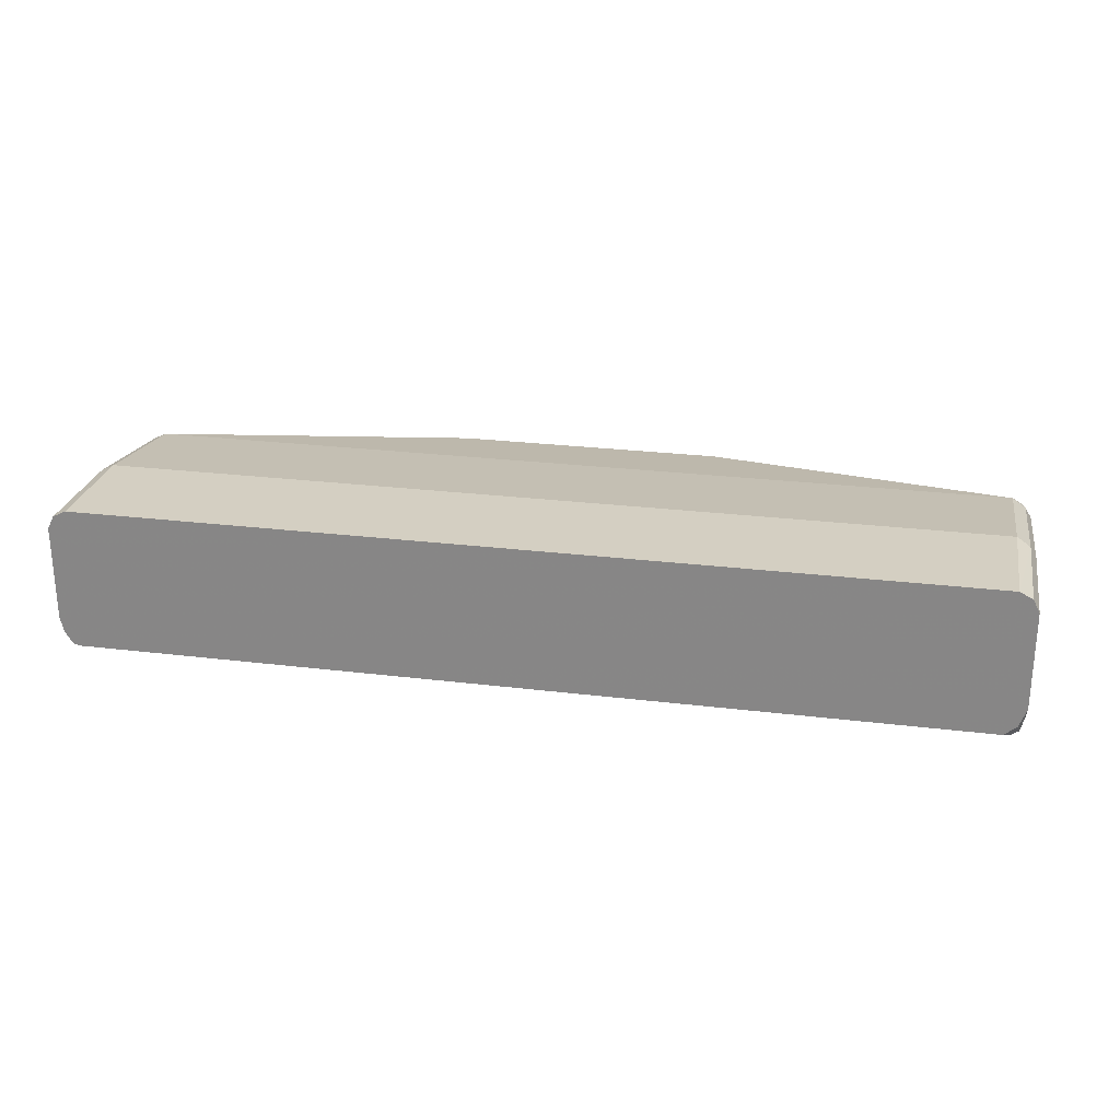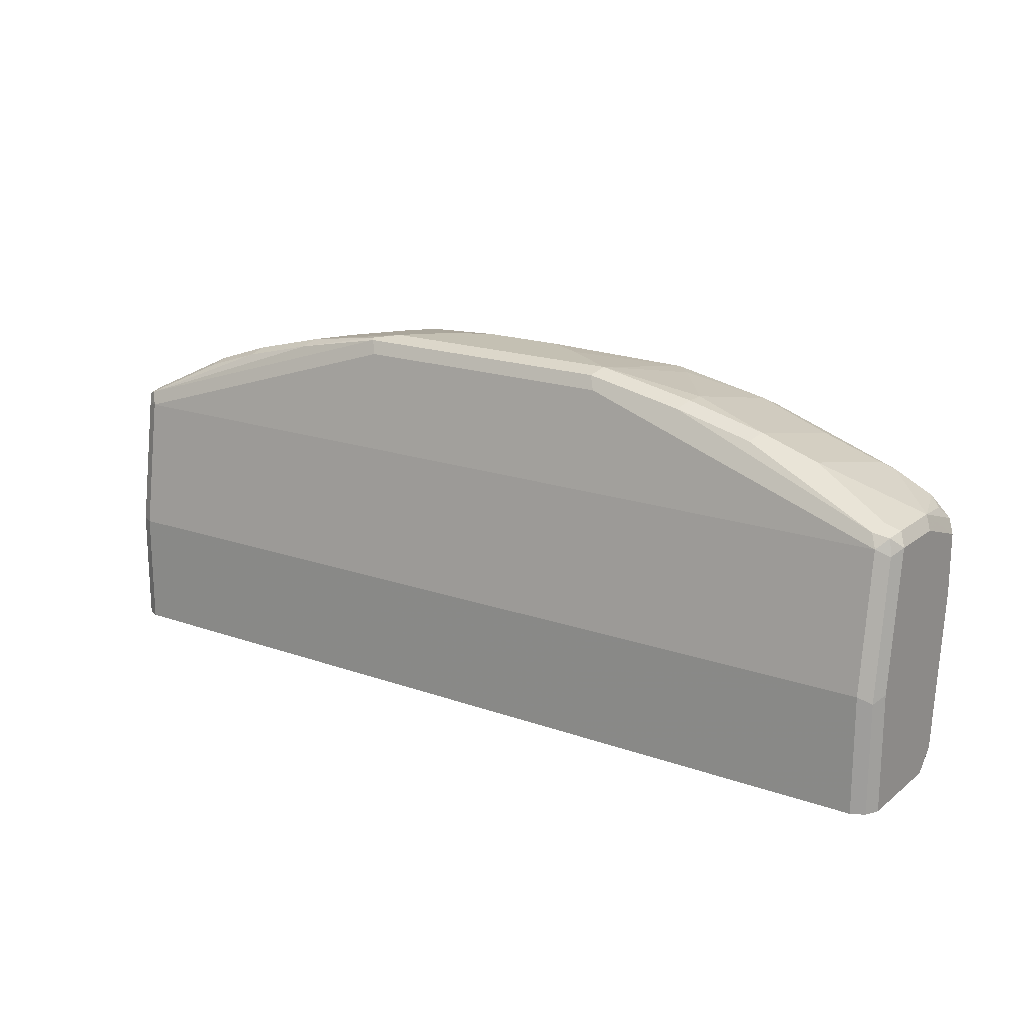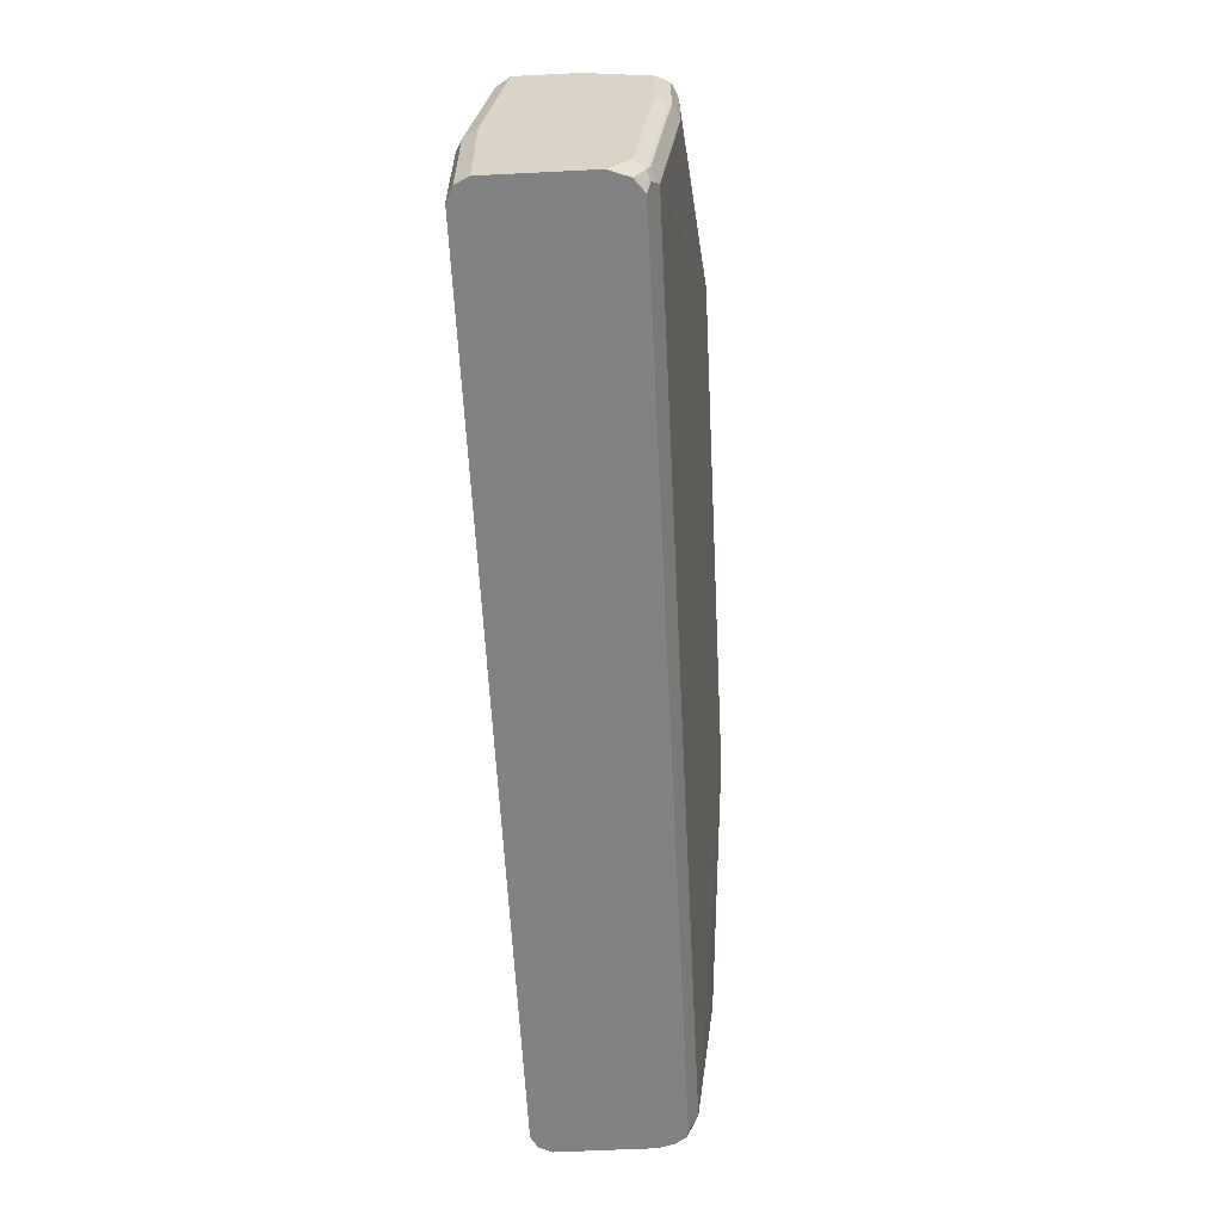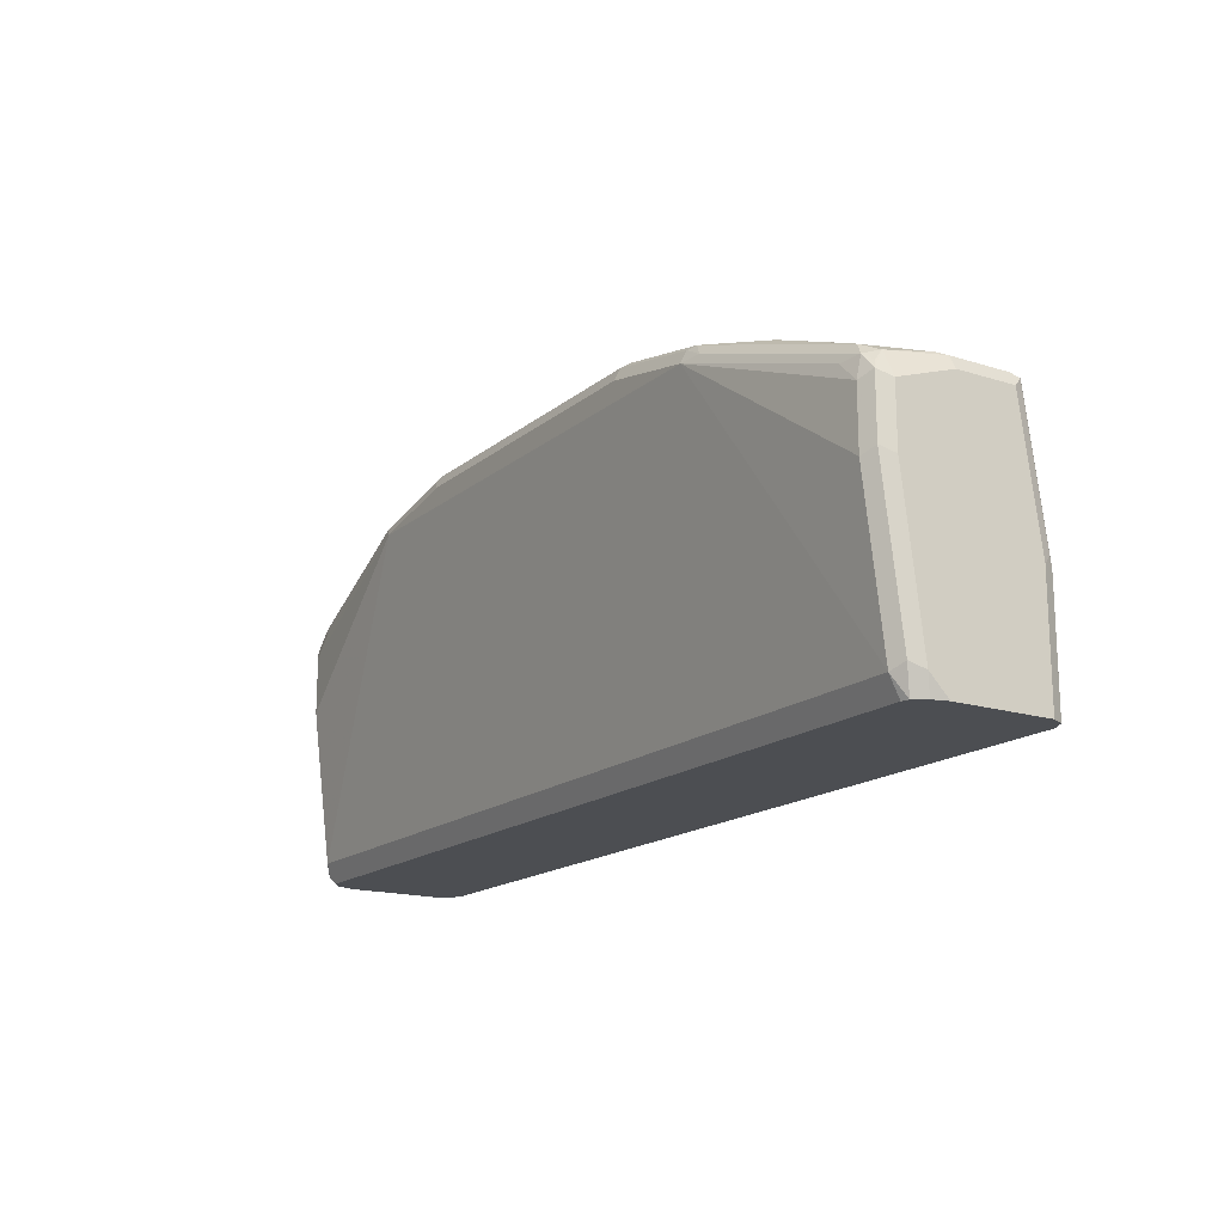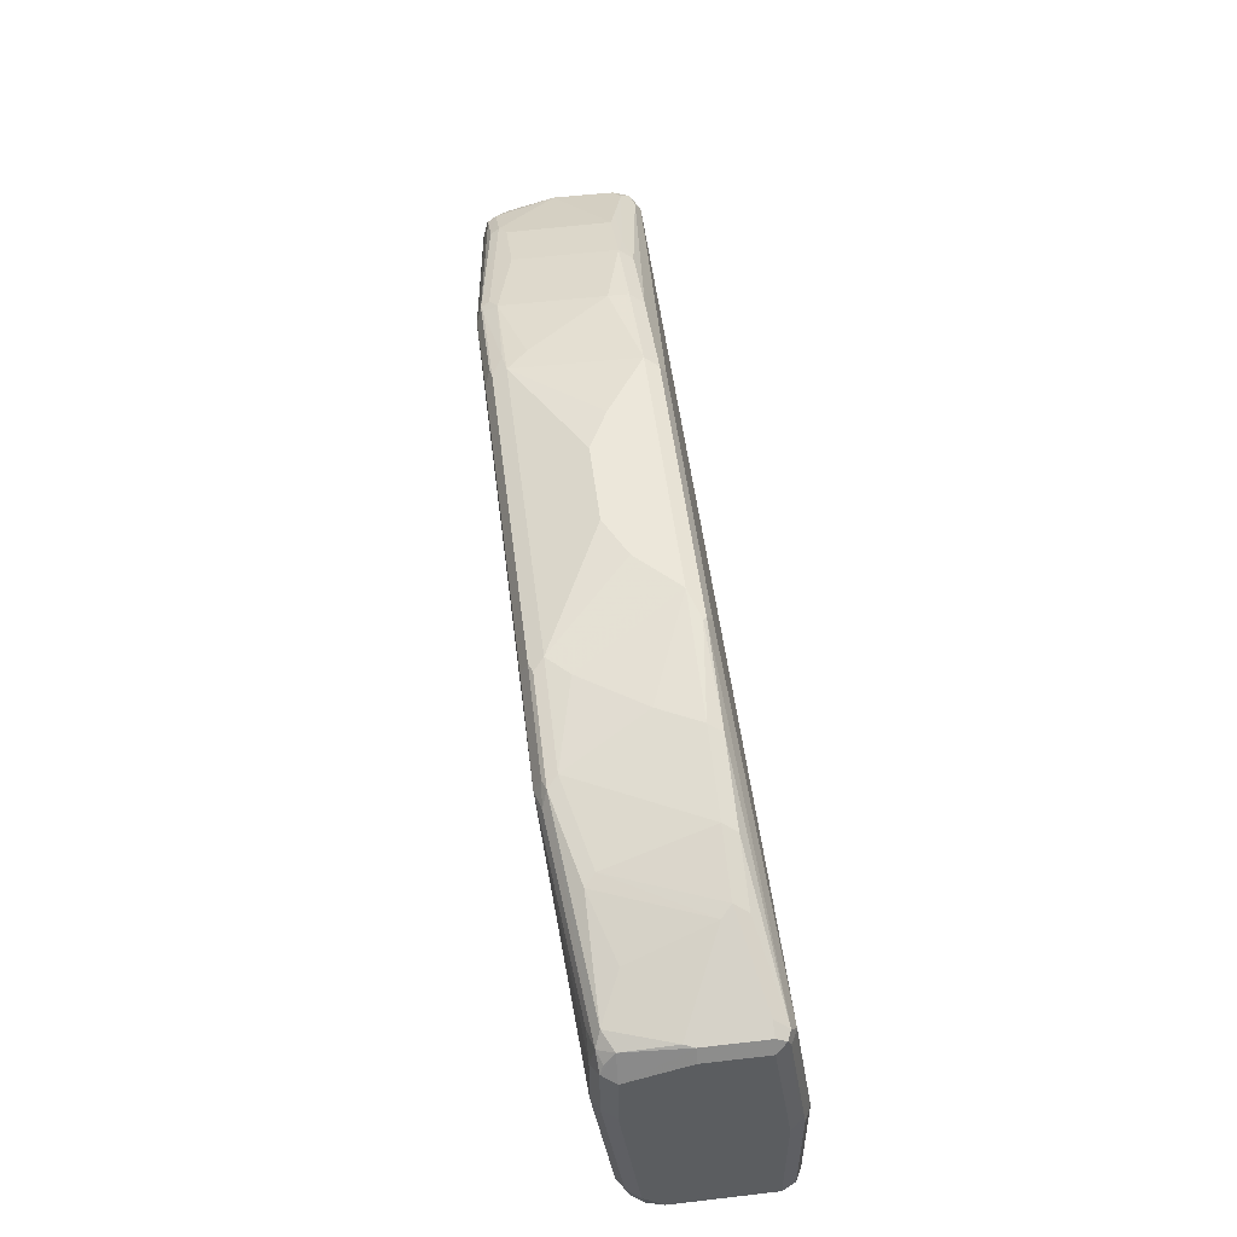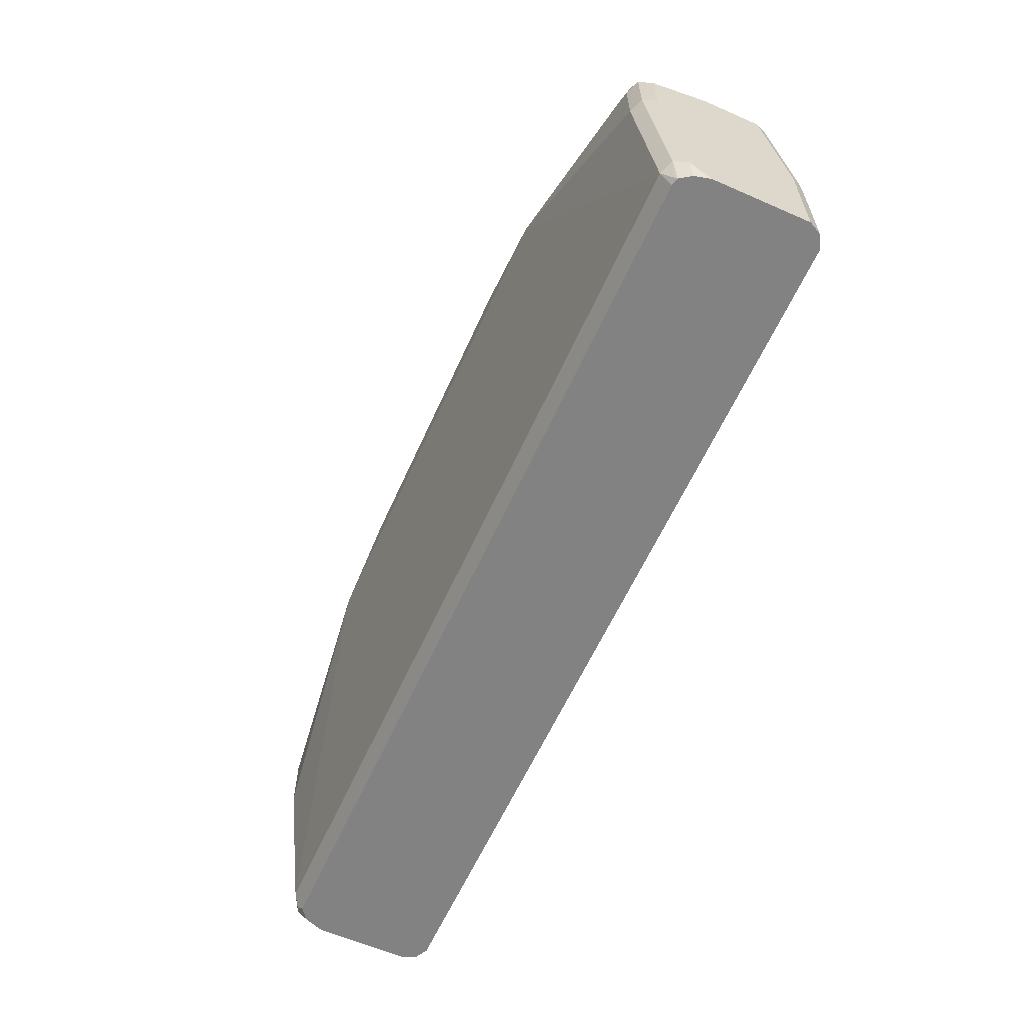
<metadata>
{"format":"obj","ext":"obj","renderer":"f3d","projection":"perspective","resolution":1024,"background":"white","views":[{"elev":25.6,"azim":11.1,"up":"+Z"},{"elev":18.0,"azim":34.7,"up":"+Y"},{"elev":-60.7,"azim":92.9,"up":"+Y"},{"elev":-16.6,"azim":-122.6,"up":"+Y"},{"elev":52.6,"azim":-97.1,"up":"+Y"},{"elev":-60.7,"azim":-114.1,"up":"+Y"}]}
</metadata>
<code>
v 0.1378 0.9061 -0.05911
v 0.1312 0.8995 -0.04597
v 0.2298 0.8798 -0.04597
v 0.2364 0.8864 -0.05911
v 0.2364 0.8864 -0.0788
v 0.1772 0.8864 -0.1576
v 0.1575 0.8864 -0.1773
v 0.07876 0.9061 -0.09848
v -0.1182 0.9061 -0.05911
v -0.1477 0.9012 -0.04925
v 0.1378 0.8864 -0.03941
v -0.1444 0.8995 -0.04597
v 0.2364 0.8667 -0.03941
v 0.4465 0.8011 -0.02628
v 0.3086 0.8601 -0.04597
v 0.3151 0.8667 -0.05911
v 0.3349 0.847 -0.1576
v 0.256 0.8667 -0.1773
v 0.03933 0.9061 -0.1182
v 0.1772 0.8815 -0.1797
v 0.1575 0.8798 -0.1904
v -0.1674 0.8815 -0.1871
v -0.1575 0.8864 -0.1773
v -0.07876 0.9061 -0.09848
v -0.1772 0.8864 -0.1576
v -0.2167 0.8864 -0.09848
v -0.2364 0.8864 -0.05911
v -0.2429 0.8798 -0.04597
v 0.453 0.7879 -0.0197
v -0.1378 0.8864 -0.03941
v -0.4596 0.8011 -0.02628
v -0.453 0.7879 -0.0197
v 0.4629 0.7978 -0.02956
v 0.453 0.8076 -0.03941
v 0.3414 0.8536 -0.05253
v 0.325 0.8569 -0.04925
v 0.3742 0.847 -0.05911
v 0.348 0.8404 -0.1641
v 0.3939 0.8273 -0.1576
v 0.2691 0.8601 -0.1838
v 0.2659 0.8569 -0.192
v 0.256 0.8601 -0.1904
v -0.03933 0.9061 -0.1182
v 0.1674 0.8766 -0.192
v -0.1575 0.8798 -0.1904
v -0.2659 0.8618 -0.1871
v -0.256 0.8667 -0.1773
v -0.3151 0.8667 -0.05911
v -0.3217 0.8601 -0.04597
v 0.453 0.6501 -1.637e-05
v 0.4662 0.6435 -0.006578
v 0.4662 0.7813 -0.02628
v -0.453 0.8076 -0.03941
v -0.4662 0.8011 -0.03941
v -0.4678 0.7978 -0.02956
v -0.4662 0.7879 -0.02628
v -0.3808 0.8404 -0.04597
v -0.4662 0.6501 -0.006578
v -0.453 0.6501 -1.637e-05
v 0.4728 0.7879 -0.03941
v 0.4662 0.8011 -0.04597
v 0.4005 0.8339 -0.05253
v 0.4268 0.8208 -0.08538
v 0.407 0.8208 -0.1641
v 0.256 0.847 -0.197
v 0.4038 0.8175 -0.1724
v 0.4431 0.7978 -0.1724
v 0.1575 0.8667 -0.197
v -0.1575 0.8667 -0.197
v -0.256 0.8601 -0.1904
v -0.2757 0.8495 -0.192
v -0.453 0.7904 -0.1724
v -0.4431 0.8027 -0.1674
v -0.3447 0.8421 -0.1674
v -0.3349 0.847 -0.1576
v -0.3742 0.847 -0.05911
v 0.4532 0.5315 0.0001766
v 0.4662 0.5315 -0.006578
v 0.4728 0.6501 -0.0197
v -0.3841 0.8421 -0.06895
v -0.4662 0.8011 -0.09848
v -0.4728 0.7879 -0.03941
v -0.4678 0.6599 -0.009859
v -0.4728 0.6501 -0.0197
v -0.4662 0.5319 -0.006578
v -0.4661 0.5315 -0.006462
v -0.4529 0.5315 0.0001766
v 0.4728 0.7879 -0.09848
v 0.4662 0.8011 -0.105
v 0.4465 0.8011 -0.1641
v 0.4333 0.7879 -0.1773
v 0.453 0.7682 -0.1773
v 0.453 0.7092 -0.1773
v 0.453 0.5516 -0.1576
v -0.256 0.847 -0.197
v 0.4629 0.7781 -0.1724
v -0.4333 0.7879 -0.1773
v -0.453 0.7682 -0.1773
v -0.4662 0.7748 -0.1707
v -0.4629 0.783 -0.1674
v -0.4596 0.7945 -0.1576
v -0.4629 0.8027 -0.1083
v -0.4038 0.8224 -0.1477
v 0.4728 0.5315 -0.0197
v -0.453 0.8076 -0.09848
v -0.4728 0.7682 -0.1576
v -0.4728 0.7879 -0.09848
v -0.4728 0.5315 -0.0197
v -0.4663 0.5315 -0.00681
v 0.4728 0.7682 -0.1576
v 0.4662 0.7813 -0.1641
v 0.4596 0.7945 -0.151
v 0.4662 0.7682 -0.1707
v 0.4662 0.7092 -0.1707
v 0.4662 0.5516 -0.151
v 0.4596 0.5384 -0.151
v 0.4527 0.5315 -0.1476
v -0.453 0.5516 -0.1576
v -0.453 0.7092 -0.1773
v -0.4662 0.7157 -0.1707
v 0.4728 0.5315 -0.1182
v -0.4728 0.7092 -0.1576
v -0.4728 0.5315 -0.1182
v 0.4728 0.7092 -0.1576
v 0.4678 0.6993 -0.1674
v 0.4678 0.5417 -0.1477
v 0.4654 0.5315 -0.1378
v -0.4533 0.5315 -0.1476
v -0.4608 0.5315 -0.1457
v -0.4662 0.5581 -0.151
v 0.4728 0.5516 -0.1379
v -0.4728 0.5516 -0.1379
v -0.4687 0.5315 -0.1339
v -0.4658 0.5315 -0.1382
f 1 2 3
f 65 118 95
f 65 95 69
f 65 69 68
f 66 90 67
f 67 90 96
f 67 96 92
f 67 92 91
f 70 95 71
f 71 95 72
f 72 97 98
f 72 98 99
f 72 99 100
f 72 100 101
f 72 101 73
f 72 95 97
f 73 101 102
f 73 102 103
f 73 103 74
f 74 80 75
f 74 103 80
f 75 80 76
f 77 87 86
f 77 86 109
f 77 109 108
f 77 108 123
f 77 123 133
f 77 133 134
f 77 134 129
f 77 129 128
f 65 94 118
f 77 128 117
f 65 93 94
f 65 91 92
f 53 57 76
f 53 76 80
f 53 80 54
f 54 81 107
f 54 107 82
f 54 82 55
f 54 80 81
f 55 83 58
f 55 58 56
f 55 82 84
f 55 84 83
f 58 83 84
f 58 84 108
f 58 108 85
f 58 85 86
f 58 86 87
f 58 87 59
f 60 88 89
f 60 89 61
f 60 79 104
f 60 104 121
f 60 121 131
f 60 131 124
f 60 124 110
f 60 110 88
f 63 89 64
f 64 89 90
f 64 90 66
f 65 67 91
f 65 92 93
f 77 117 127
f 77 127 121
f 77 121 104
f 96 111 113
f 98 119 120
f 98 120 99
f 99 101 100
f 99 120 122
f 99 106 101
f 110 124 114
f 110 114 113
f 110 113 111
f 114 124 125
f 114 125 126
f 114 126 115
f 115 126 116
f 116 126 127
f 116 127 117
f 118 128 129
f 118 129 130
f 118 130 120
f 118 120 119
f 120 130 132
f 120 132 122
f 121 127 126
f 121 126 131
f 123 132 133
f 124 131 126
f 124 126 125
f 129 134 130
f 130 134 132
f 132 134 133
f 95 98 97
f 95 119 98
f 95 118 119
f 94 128 118
f 77 104 78
f 80 103 102
f 80 102 105
f 80 105 81
f 81 105 102
f 81 102 101
f 81 101 106
f 81 106 107
f 82 107 106
f 82 106 122
f 82 122 132
f 82 132 123
f 82 123 108
f 82 108 84
f 51 60 52
f 85 109 86
f 88 110 89
f 89 110 111
f 89 111 112
f 89 112 90
f 90 112 111
f 90 111 96
f 92 96 113
f 92 113 114
f 92 114 93
f 93 114 115
f 93 115 94
f 94 115 116
f 94 116 117
f 94 117 128
f 85 108 109
f 51 79 60
f 99 122 106
f 51 78 104
f 9 23 25
f 9 25 26
f 9 26 27
f 9 27 10
f 10 27 28
f 10 28 12
f 11 29 13
f 11 30 32
f 11 32 29
f 12 28 31
f 12 31 32
f 12 32 30
f 13 29 14
f 14 29 33
f 14 33 34
f 14 34 35
f 14 35 36
f 14 36 15
f 15 36 16
f 16 36 35
f 16 35 62
f 16 62 37
f 16 37 39
f 16 39 17
f 17 38 40
f 17 40 18
f 17 39 64
f 17 64 38
f 18 40 41
f 9 24 23
f 18 41 42
f 7 43 19
f 7 21 22
f 51 104 79
f 1 3 4
f 1 4 5
f 1 5 6
f 1 6 7
f 1 7 8
f 1 8 19
f 1 19 43
f 1 43 24
f 1 24 9
f 1 9 10
f 1 10 2
f 2 11 13
f 2 13 3
f 2 10 12
f 2 12 30
f 2 30 11
f 3 13 14
f 3 14 15
f 3 15 16
f 3 16 4
f 4 16 5
f 5 16 17
f 5 17 18
f 5 18 6
f 6 18 7
f 7 19 8
f 7 18 20
f 7 20 21
f 7 22 23
f 18 42 20
f 7 23 43
f 21 42 41
f 34 37 62
f 34 62 35
f 37 63 39
f 38 64 40
f 39 63 64
f 40 64 41
f 41 65 68
f 41 68 44
f 41 64 66
f 41 66 67
f 41 67 65
f 44 69 45
f 45 69 95
f 45 95 70
f 46 71 72
f 46 72 73
f 46 73 74
f 46 74 75
f 46 75 47
f 46 70 71
f 47 75 48
f 48 75 76
f 48 76 57
f 48 57 49
f 50 77 51
f 50 59 87
f 50 87 77
f 20 42 21
f 51 77 78
f 34 63 37
f 34 89 63
f 44 68 69
f 26 47 27
f 28 49 31
f 27 49 28
f 27 48 49
f 27 47 48
f 25 47 26
f 23 24 43
f 21 41 44
f 23 47 25
f 22 46 47
f 22 70 46
f 22 45 70
f 21 45 22
f 34 61 89
f 21 44 45
f 22 47 23
f 29 51 52
f 29 50 51
f 29 32 59
f 29 59 50
f 31 53 54
f 31 54 55
f 31 55 56
f 31 56 32
f 31 49 57
f 29 52 33
f 31 57 53
f 32 56 58
f 32 58 59
f 33 52 60
f 33 60 61
f 33 61 34

</code>
